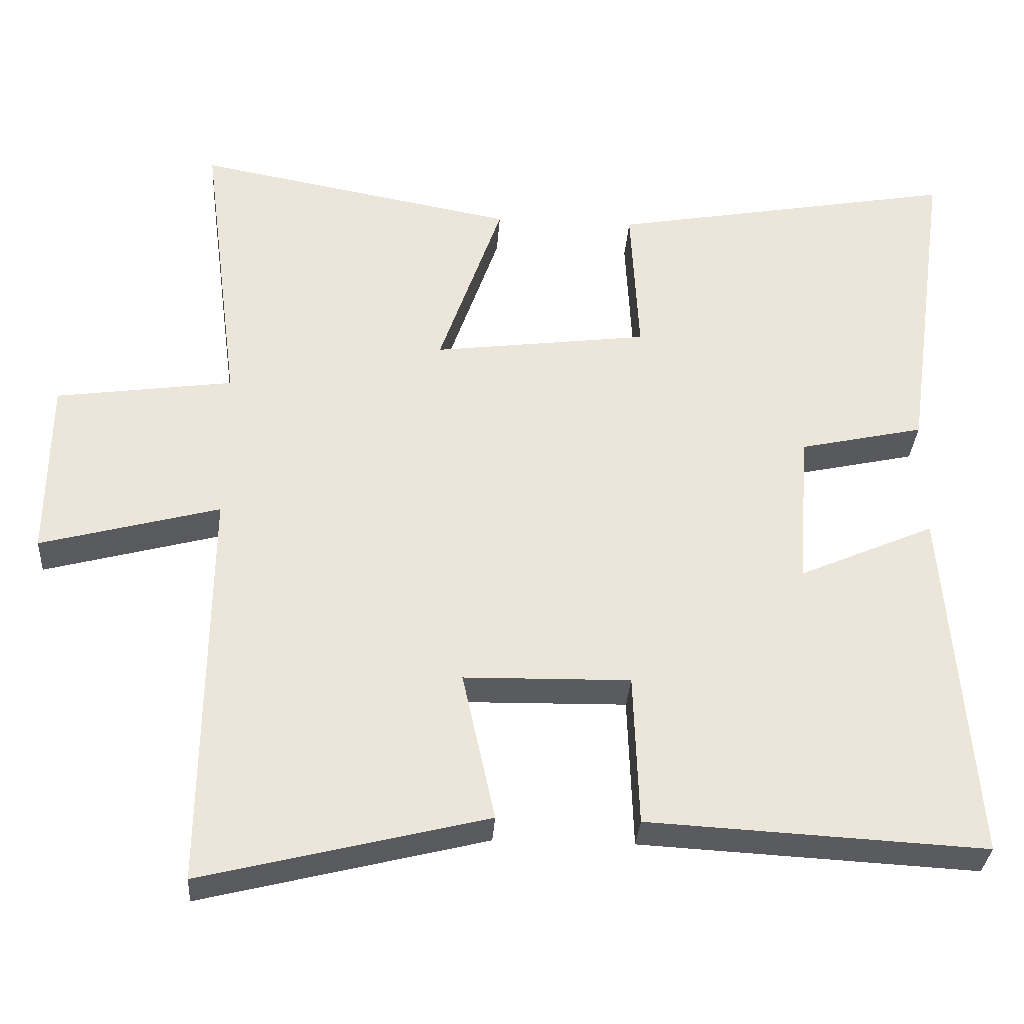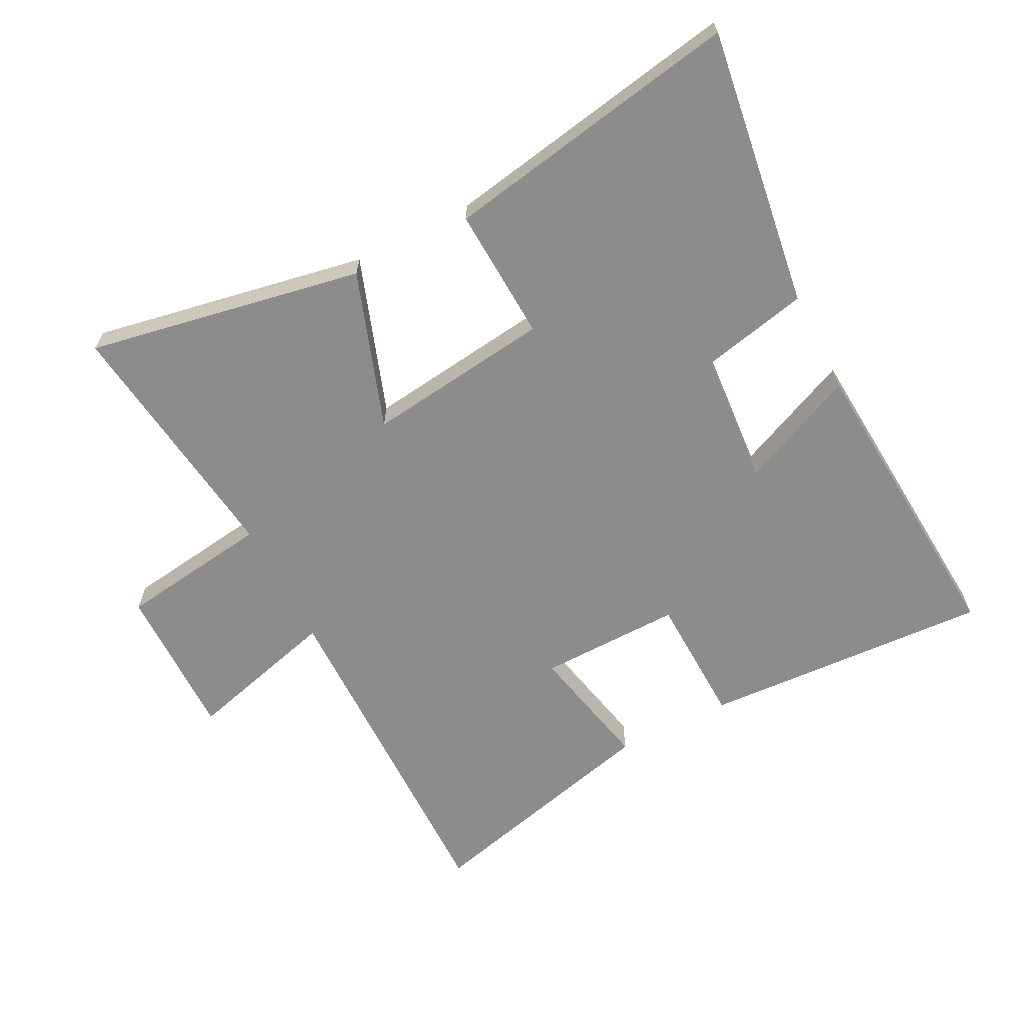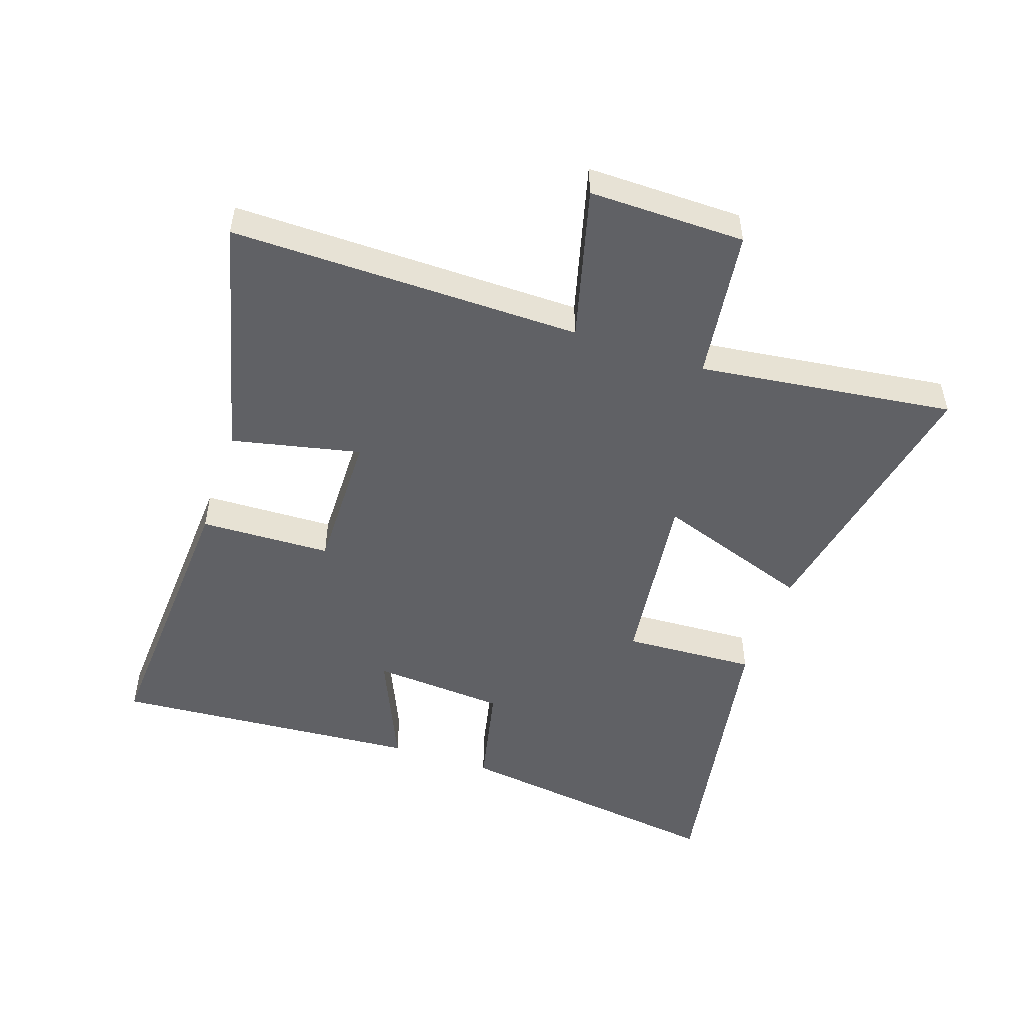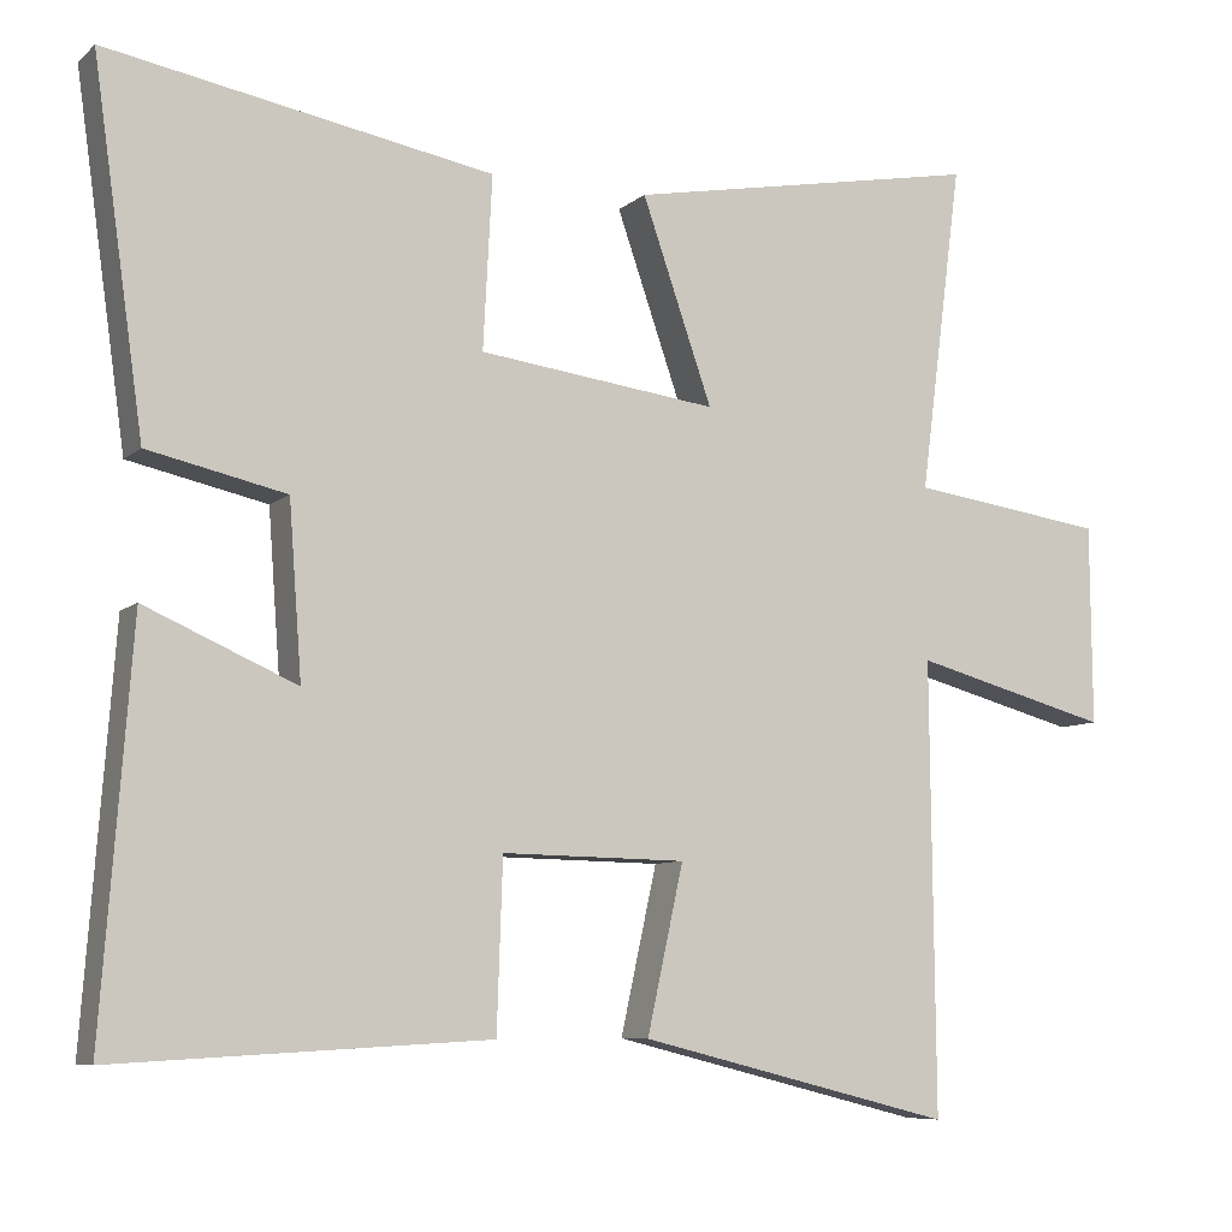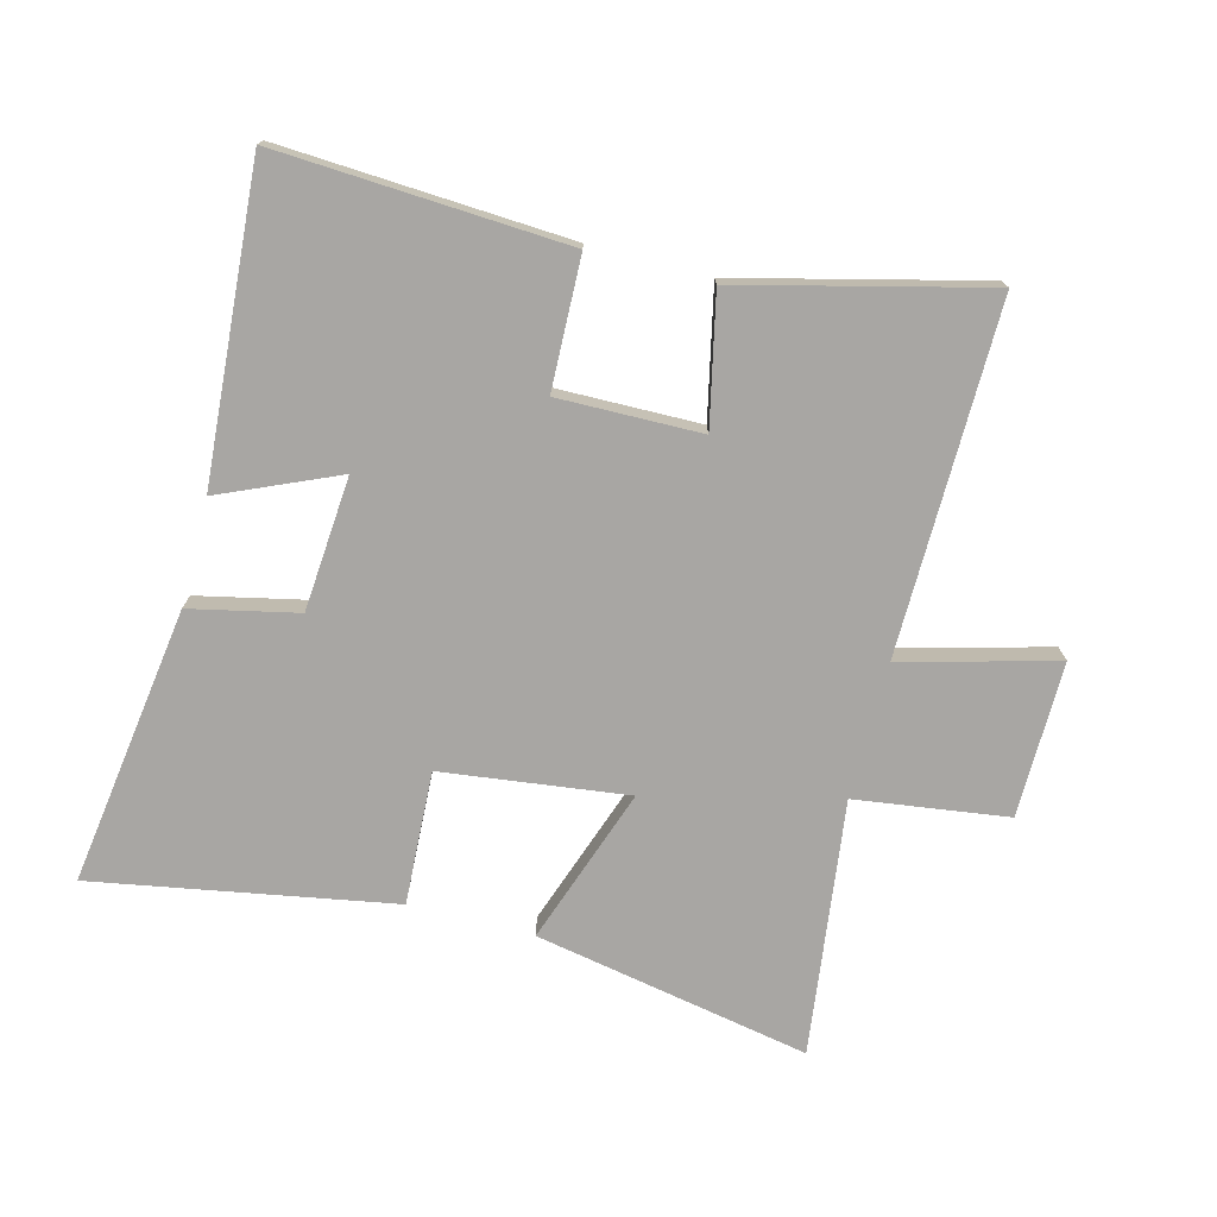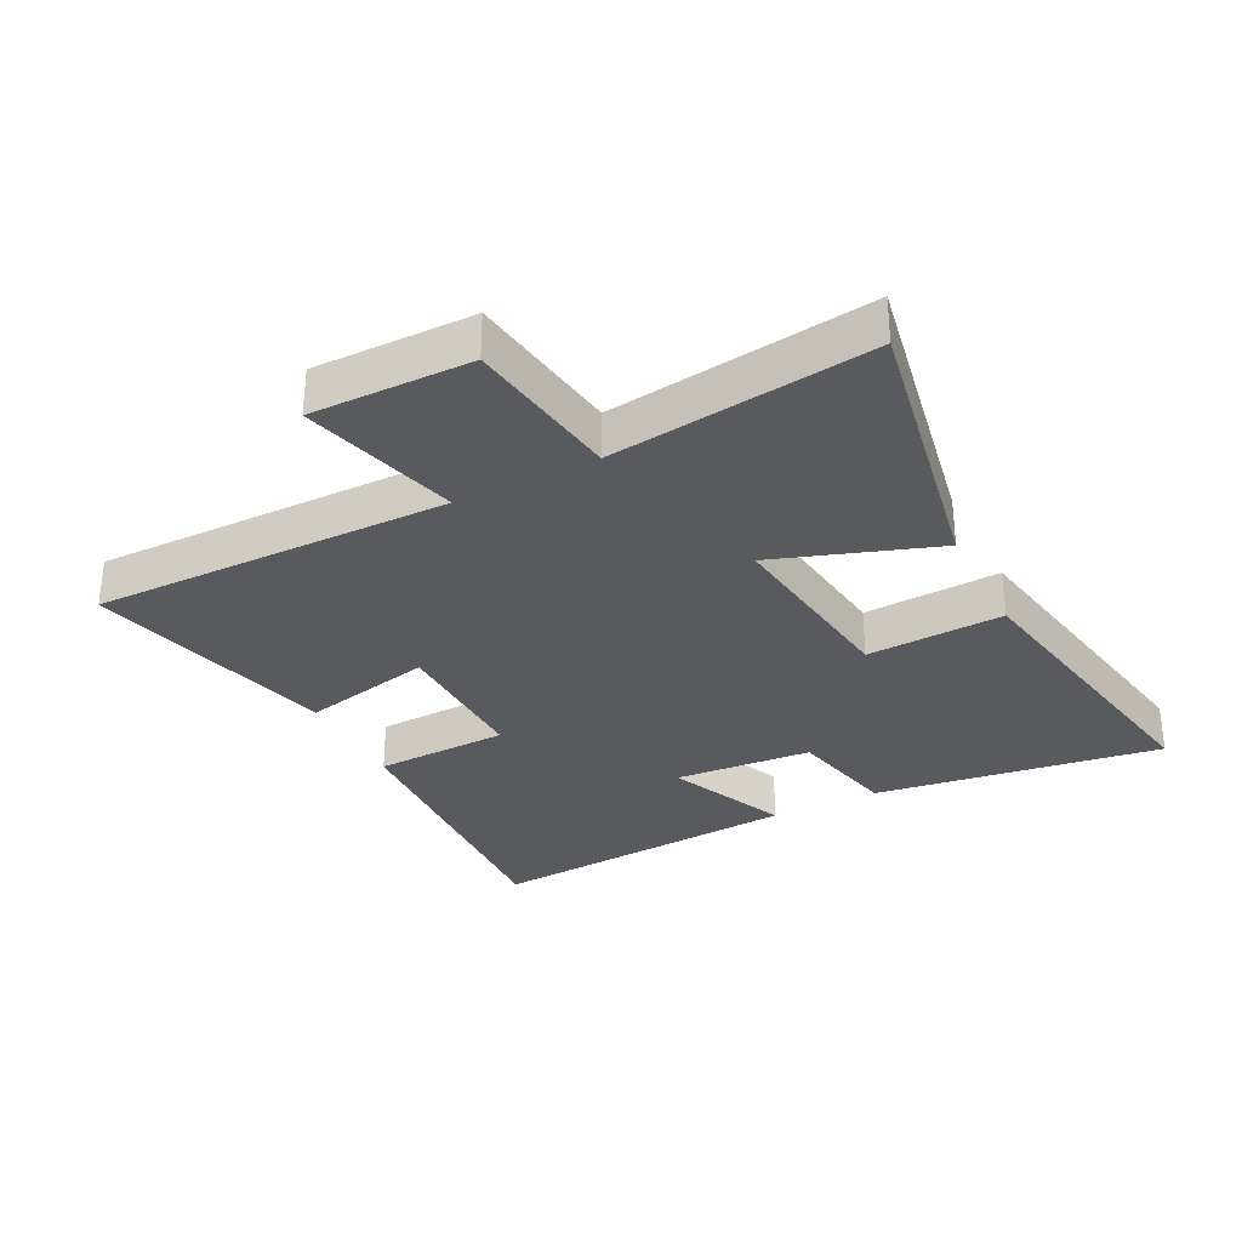
<metadata>
{"format":"obj","ext":"obj","renderer":"f3d","projection":"perspective","resolution":1024,"background":"white","views":[{"elev":-32.6,"azim":-3.8,"up":"+Z"},{"elev":-64.3,"azim":27.1,"up":"+Y"},{"elev":-49.8,"azim":-108.9,"up":"+Y"},{"elev":-7.8,"azim":154.2,"up":"+Z"},{"elev":-74.3,"azim":165.3,"up":"+Y"},{"elev":-31.4,"azim":-63.0,"up":"+Y"}]}
</metadata>
<code>
v -0.505 0.07 -0.598
v -0.5 0.07 -0.041
v -0.745 0.07 -0.107
v -0.743 0.07 0.141
v -0.5 0.07 0.175
v -0.553 0.07 0.582
v -0.112 0.07 0.5
v -0.199 0.07 0.249
v 0.097 0.07 0.287
v 0.086 0.07 0.5
v 0.563 0.07 0.586
v 0.5 0.07 0.139
v 0.329 0.07 0.101
v 0.313 0.07 -0.113
v 0.5 0.07 -0.031
v 0.537 0.07 -0.525
v 0.075 0.07 -0.5
v 0.068 0.07 -0.291
v -0.16 0.07 -0.295
v -0.115 0.07 -0.5
v -0.505 0 -0.598
v -0.5 0 -0.041
v -0.745 0 -0.107
v -0.743 0 0.141
v -0.5 0 0.175
v -0.553 0 0.582
v -0.112 0 0.5
v -0.199 0 0.249
v 0.097 0 0.287
v 0.086 0 0.5
v 0.563 0 0.586
v 0.5 0 0.139
v 0.329 0 0.101
v 0.313 0 -0.113
v 0.5 0 -0.031
v 0.537 0 -0.525
v 0.075 0 -0.5
v 0.068 0 -0.291
v -0.16 0 -0.295
v -0.115 0 -0.5
f 19 20 1 2
f 18 19 2
f 15 16 17 18
f 14 15 18
f 13 14 18 2
f 12 13 2
f 9 10 11 12
f 8 9 12 2
f 5 6 7 8
f 5 8 2 3
f 3 4 5
f 22 21 40 39
f 22 39 38
f 38 37 36 35
f 38 35 34
f 22 38 34 33
f 22 33 32
f 32 31 30 29
f 22 32 29 28
f 28 27 26 25
f 23 22 28 25
f 25 24 23
f 1 21 22 2
f 2 22 23 3
f 3 23 24 4
f 4 24 25 5
f 5 25 26 6
f 6 26 27 7
f 7 27 28 8
f 8 28 29 9
f 9 29 30 10
f 10 30 31 11
f 11 31 32 12
f 12 32 33 13
f 13 33 34 14
f 14 34 35 15
f 15 35 36 16
f 16 36 37 17
f 17 37 38 18
f 18 38 39 19
f 19 39 40 20
f 20 40 21 1

</code>
